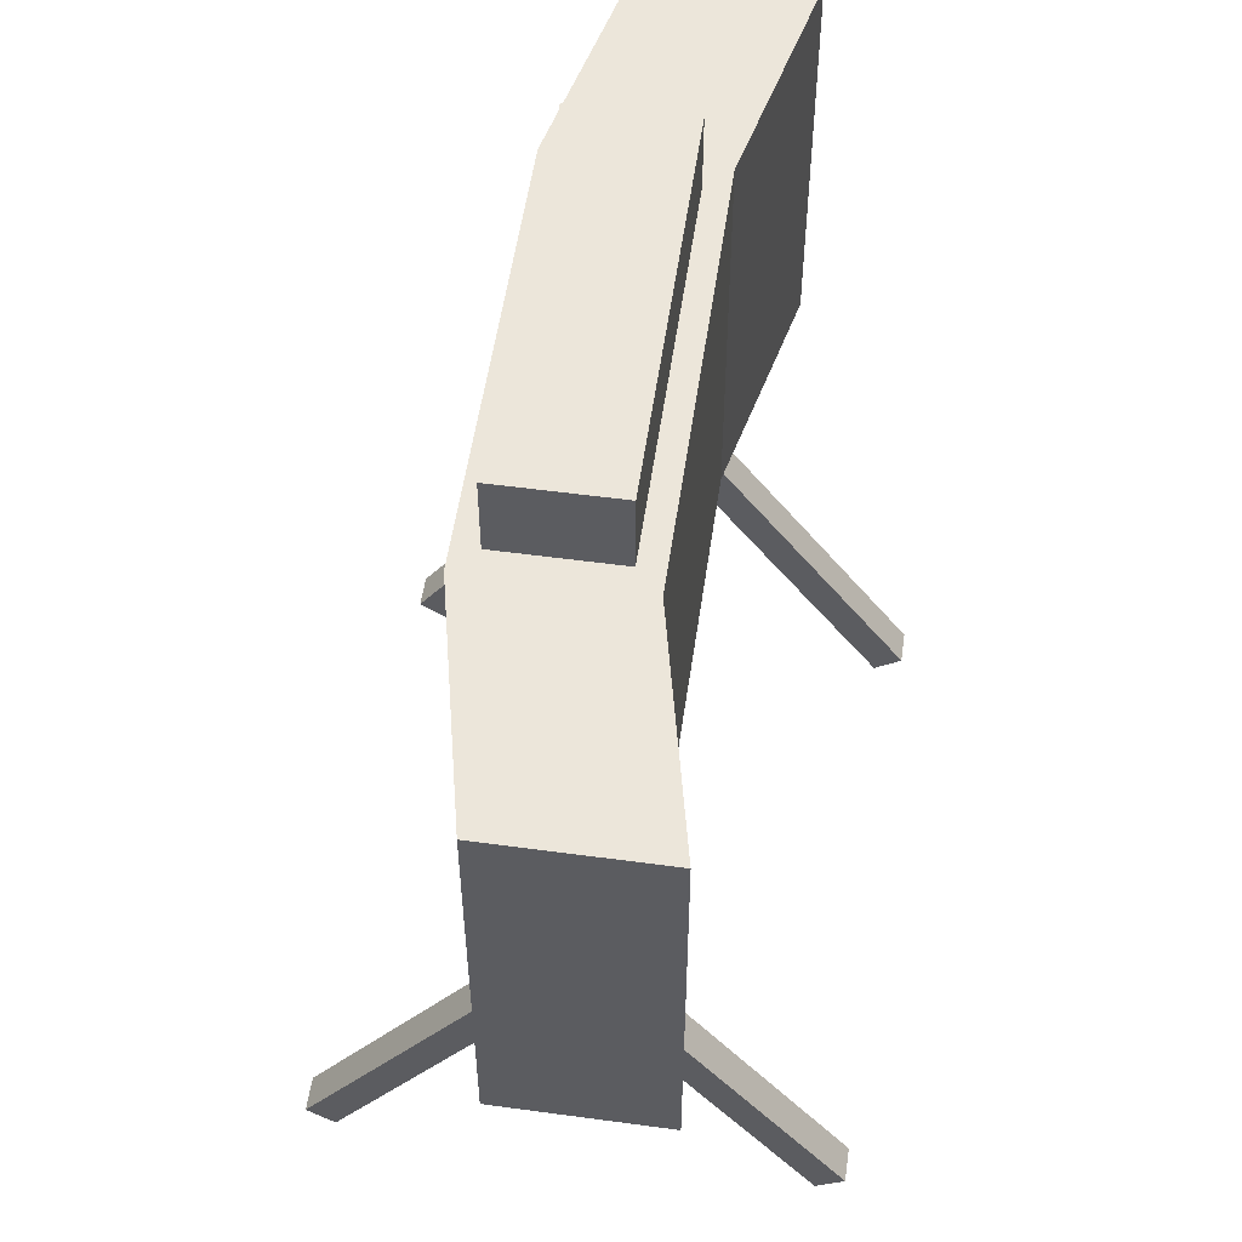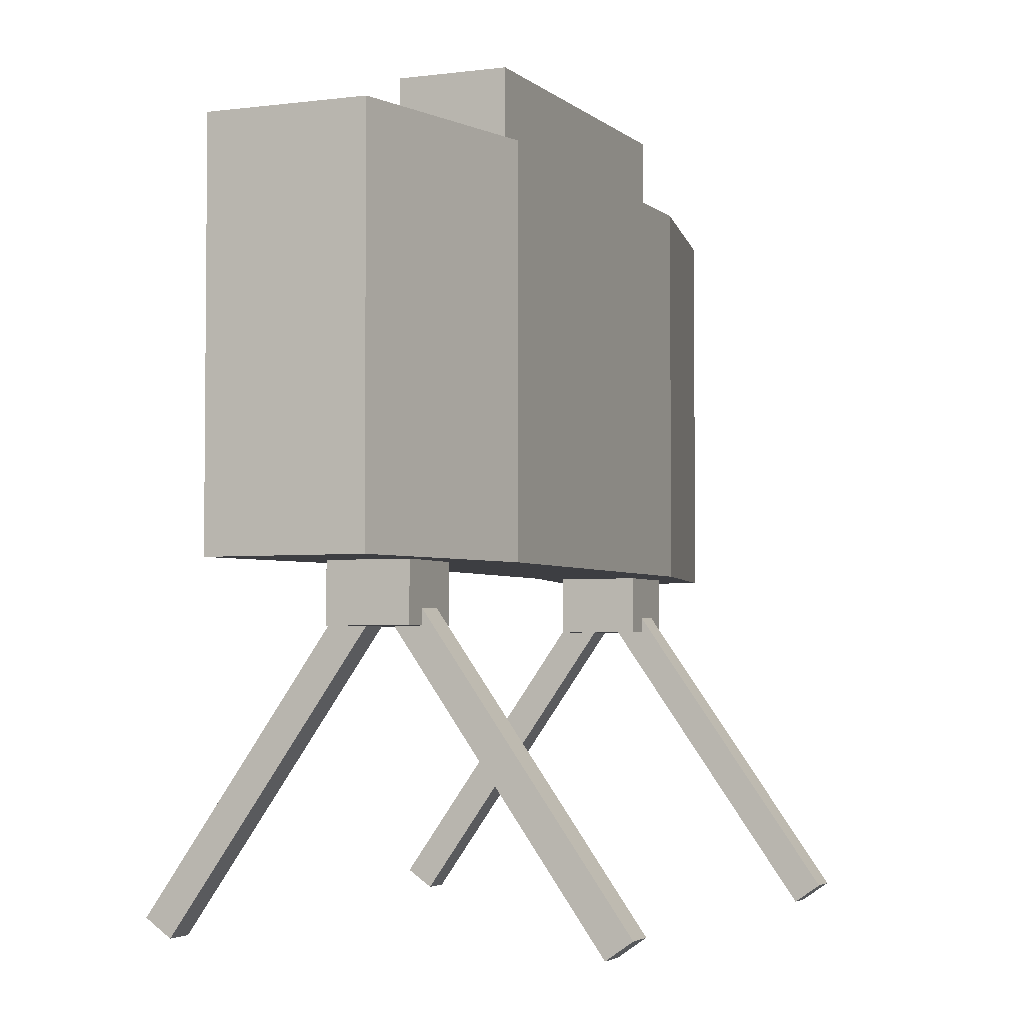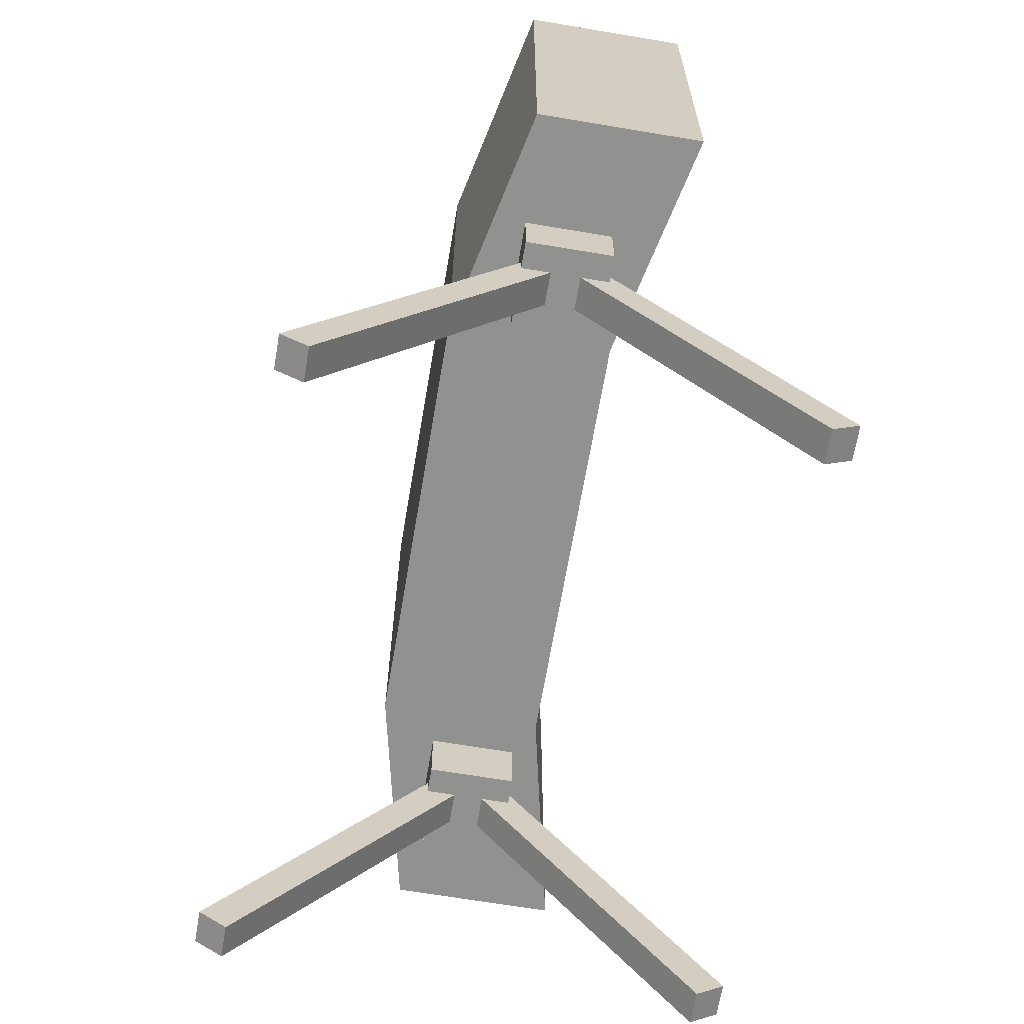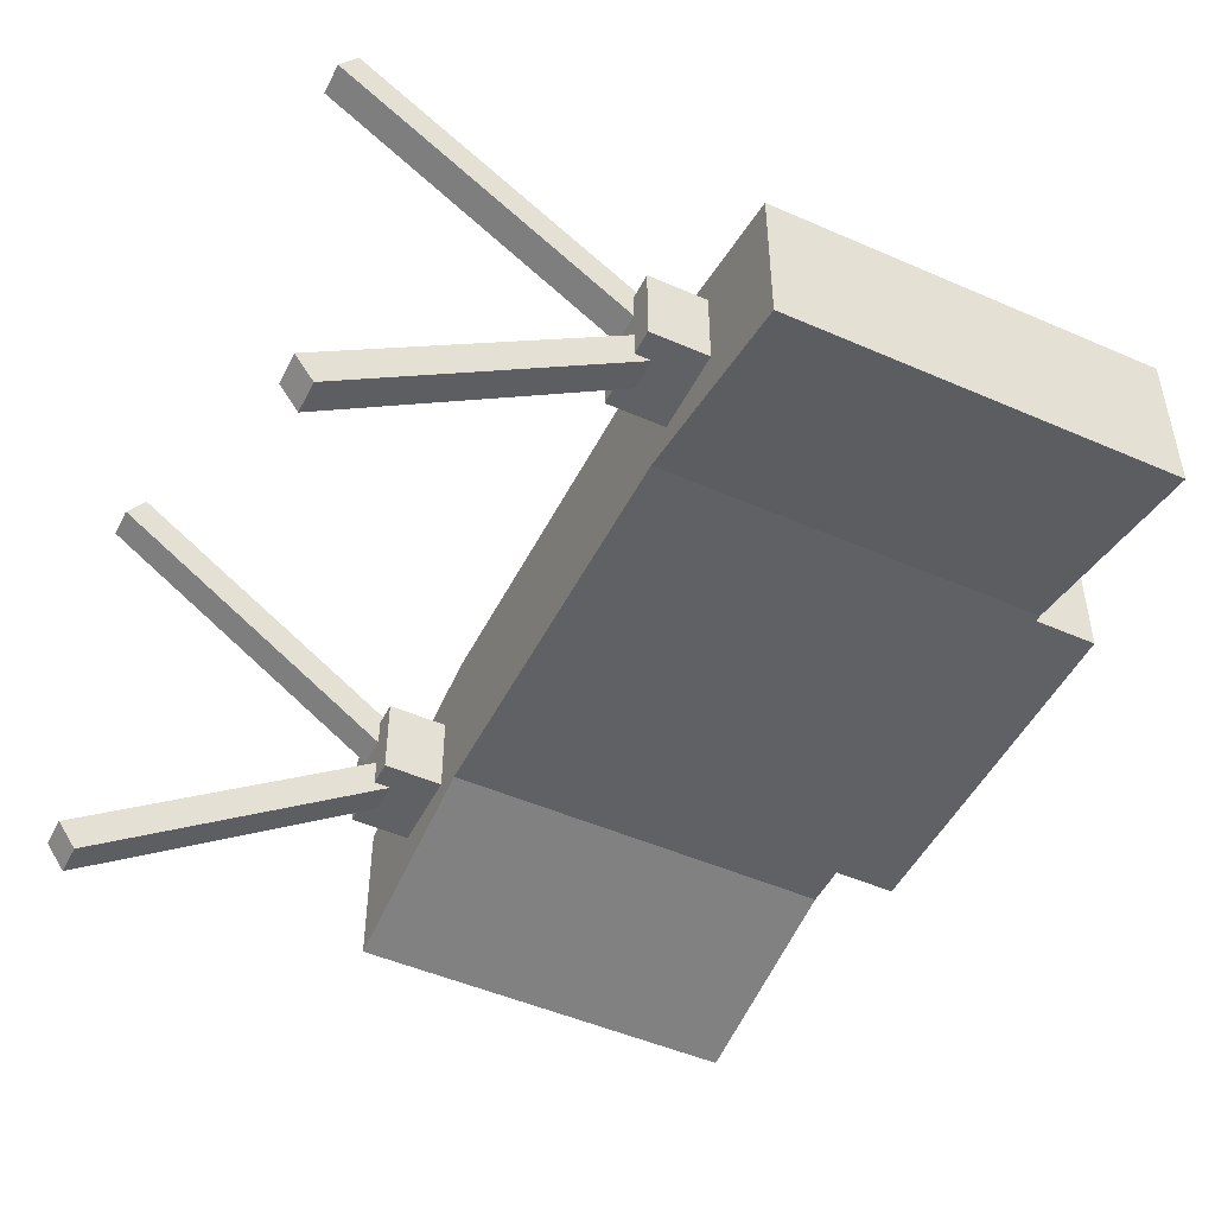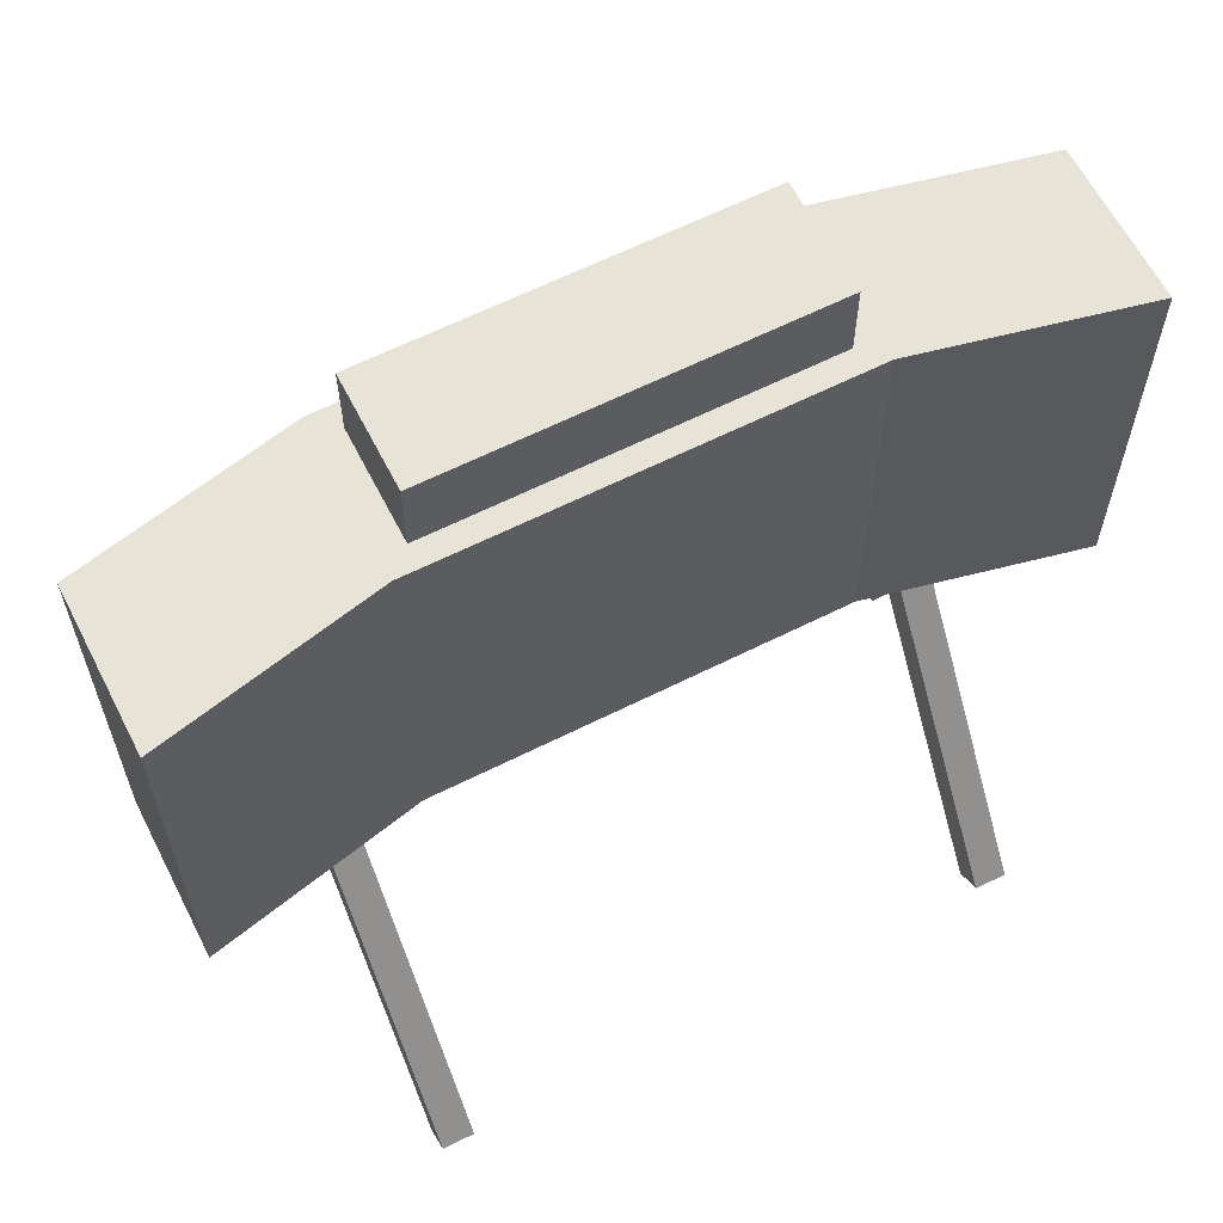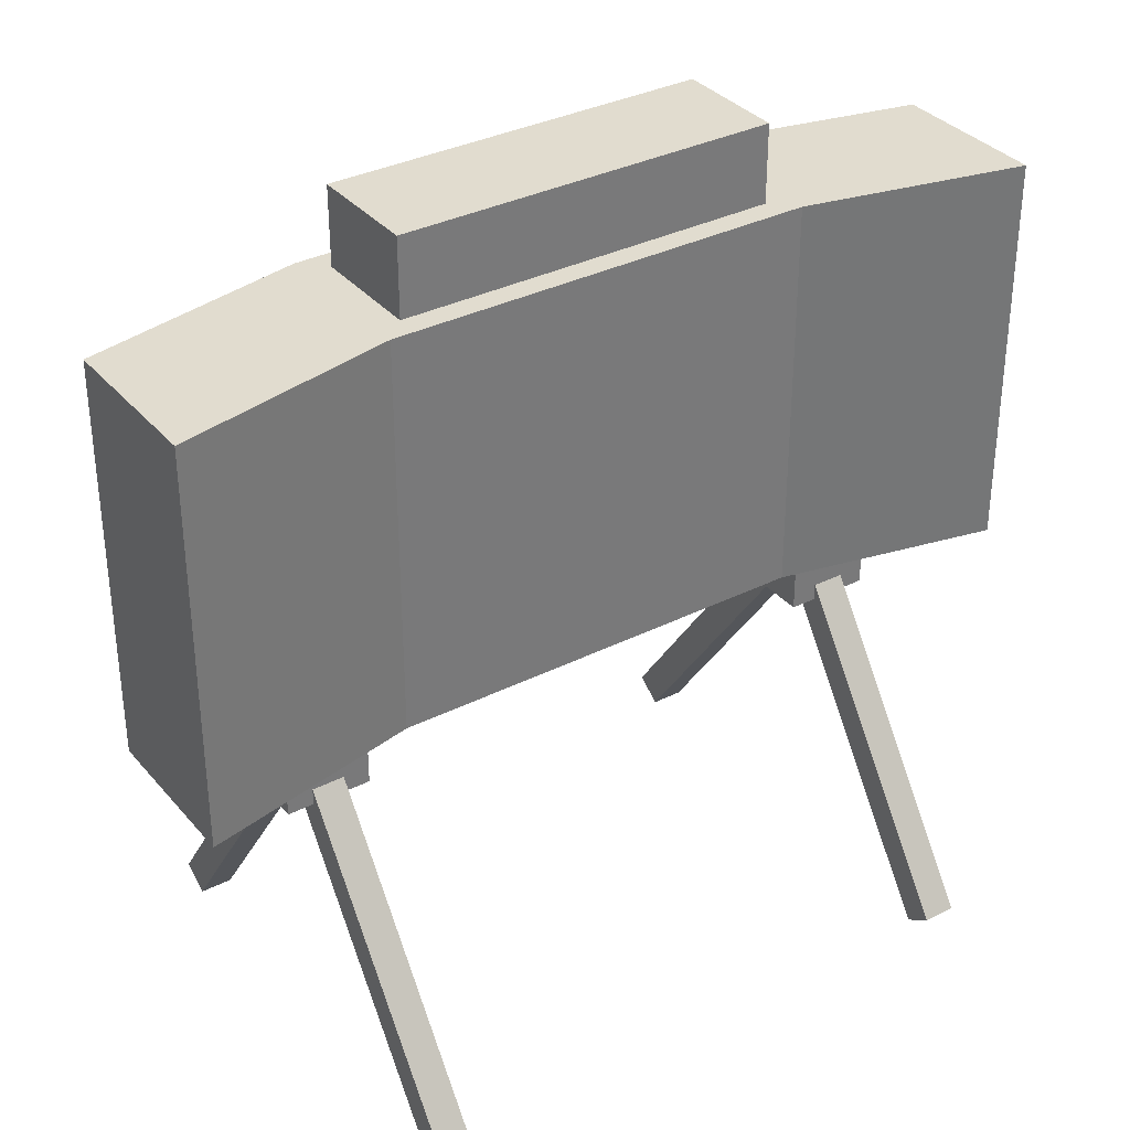
<metadata>
{"format":"obj","ext":"obj","renderer":"f3d","projection":"perspective","resolution":1024,"background":"white","views":[{"elev":54.5,"azim":98.2,"up":"+Y"},{"elev":-3.5,"azim":-66.6,"up":"+Y"},{"elev":-66.0,"azim":80.4,"up":"+Y"},{"elev":-48.8,"azim":64.0,"up":"+Z"},{"elev":62.4,"azim":153.0,"up":"+Y"},{"elev":34.3,"azim":145.9,"up":"+Y"}]}
</metadata>
<code>
o M18_Claymore_Cube.018
v -0.1249 -0.04023 0.01442
v -0.1249 0.07475 0.01442
v -0.1249 -0.04023 -0.03147
v -0.1249 0.07475 -0.03147
v 0.1249 -0.04023 0.01442
v 0.1249 0.07475 0.01442
v 0.1249 -0.04023 -0.03147
v 0.1249 0.07475 -0.03147
v 0.06129 -0.04023 -0.01743
v -0.06129 -0.04023 -0.01743
v -0.05459 0.07475 -0.01073
v 0.05459 0.07475 -0.01073
v -0.06129 -0.04023 0.02845
v 0.06129 -0.04023 0.02845
v 0.05459 0.07475 0.02175
v -0.05459 0.07475 0.02175
v -0.06129 0.07475 -0.01743
v 0.06129 0.07475 -0.01743
v 0.06129 0.07475 0.02845
v -0.06129 0.07475 0.02845
v -0.05459 0.09713 -0.01073
v 0.05459 0.09713 -0.01073
v 0.05459 0.09713 0.02175
v -0.05459 0.09713 0.02175
v -0.0951 -0.05749 0.01237
v -0.0951 -0.03322 0.01237
v -0.0951 -0.05749 -0.01189
v -0.0951 -0.03322 -0.01189
v -0.07083 -0.05749 0.01237
v -0.07083 -0.03322 0.01237
v -0.07083 -0.05749 -0.01189
v -0.07083 -0.03322 -0.01189
v -0.08762 -0.1368 0.07117
v -0.08762 -0.04667 0.008045
v -0.08762 -0.1422 0.06355
v -0.08762 -0.05201 0.000423
v -0.07832 -0.1368 0.07117
v -0.07832 -0.04667 0.008045
v -0.07832 -0.1422 0.06355
v -0.07832 -0.05201 0.000423
v -0.08762 -0.1422 -0.06321
v -0.08762 -0.05201 -9.1e-05
v -0.08762 -0.1368 -0.07084
v -0.08762 -0.04667 -0.007713
v -0.07832 -0.1422 -0.06321
v -0.07832 -0.05201 -9.1e-05
v -0.07832 -0.1368 -0.07084
v -0.07832 -0.04667 -0.007713
v 0.07004 -0.05749 0.01237
v 0.07004 -0.03322 0.01237
v 0.07004 -0.05749 -0.01189
v 0.07004 -0.03322 -0.01189
v 0.09431 -0.05749 0.01237
v 0.09431 -0.03322 0.01237
v 0.09431 -0.05749 -0.01189
v 0.09431 -0.03322 -0.01189
v 0.07753 -0.1368 0.07117
v 0.07753 -0.04667 0.008045
v 0.07753 -0.1422 0.06355
v 0.07753 -0.05201 0.000423
v 0.08683 -0.1368 0.07117
v 0.08683 -0.04667 0.008045
v 0.08683 -0.1422 0.06355
v 0.08683 -0.05201 0.000423
v 0.07753 -0.1422 -0.06321
v 0.07753 -0.05201 -9.1e-05
v 0.07753 -0.1368 -0.07084
v 0.07753 -0.04667 -0.007713
v 0.08683 -0.1422 -0.06321
v 0.08683 -0.05201 -9.1e-05
v 0.08683 -0.1368 -0.07084
v 0.08683 -0.04667 -0.007713
f 1 2 4 3
f 9 18 8 7
f 7 8 6 5
f 13 20 2 1
f 9 7 5 14
f 17 4 2 20
f 8 18 19 6
f 3 10 13 1
f 10 9 14 13
f 5 6 19 14
f 14 19 20 13
f 3 4 17 10
f 10 17 18 9
f 16 15 23 24
f 11 12 18 17
f 15 16 20 19
f 12 15 19 18
f 16 11 17 20
f 21 24 23 22
f 15 12 22 23
f 12 11 21 22
f 11 16 24 21
f 25 26 28 27
f 27 28 32 31
f 31 32 30 29
f 29 30 26 25
f 27 31 29 25
f 33 34 36 35
f 35 36 40 39
f 39 40 38 37
f 37 38 34 33
f 35 39 37 33
f 41 42 44 43
f 43 44 48 47
f 47 48 46 45
f 45 46 42 41
f 43 47 45 41
f 49 50 52 51
f 51 52 56 55
f 55 56 54 53
f 53 54 50 49
f 51 55 53 49
f 57 58 60 59
f 59 60 64 63
f 63 64 62 61
f 61 62 58 57
f 59 63 61 57
f 65 66 68 67
f 67 68 72 71
f 71 72 70 69
f 69 70 66 65
f 67 71 69 65

</code>
